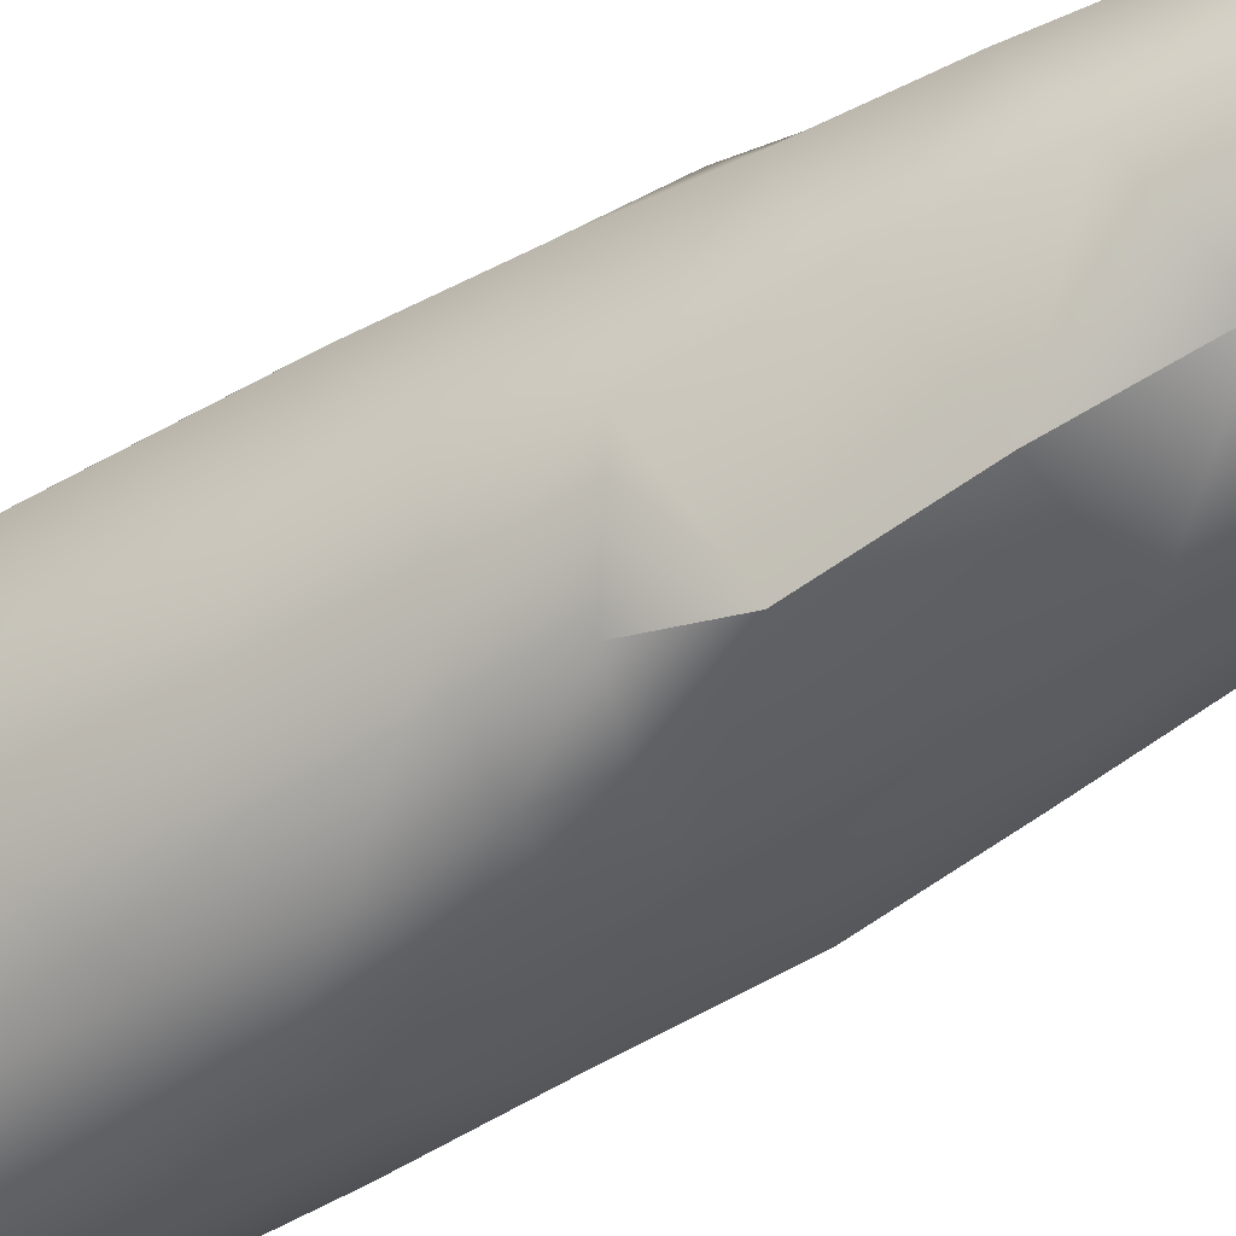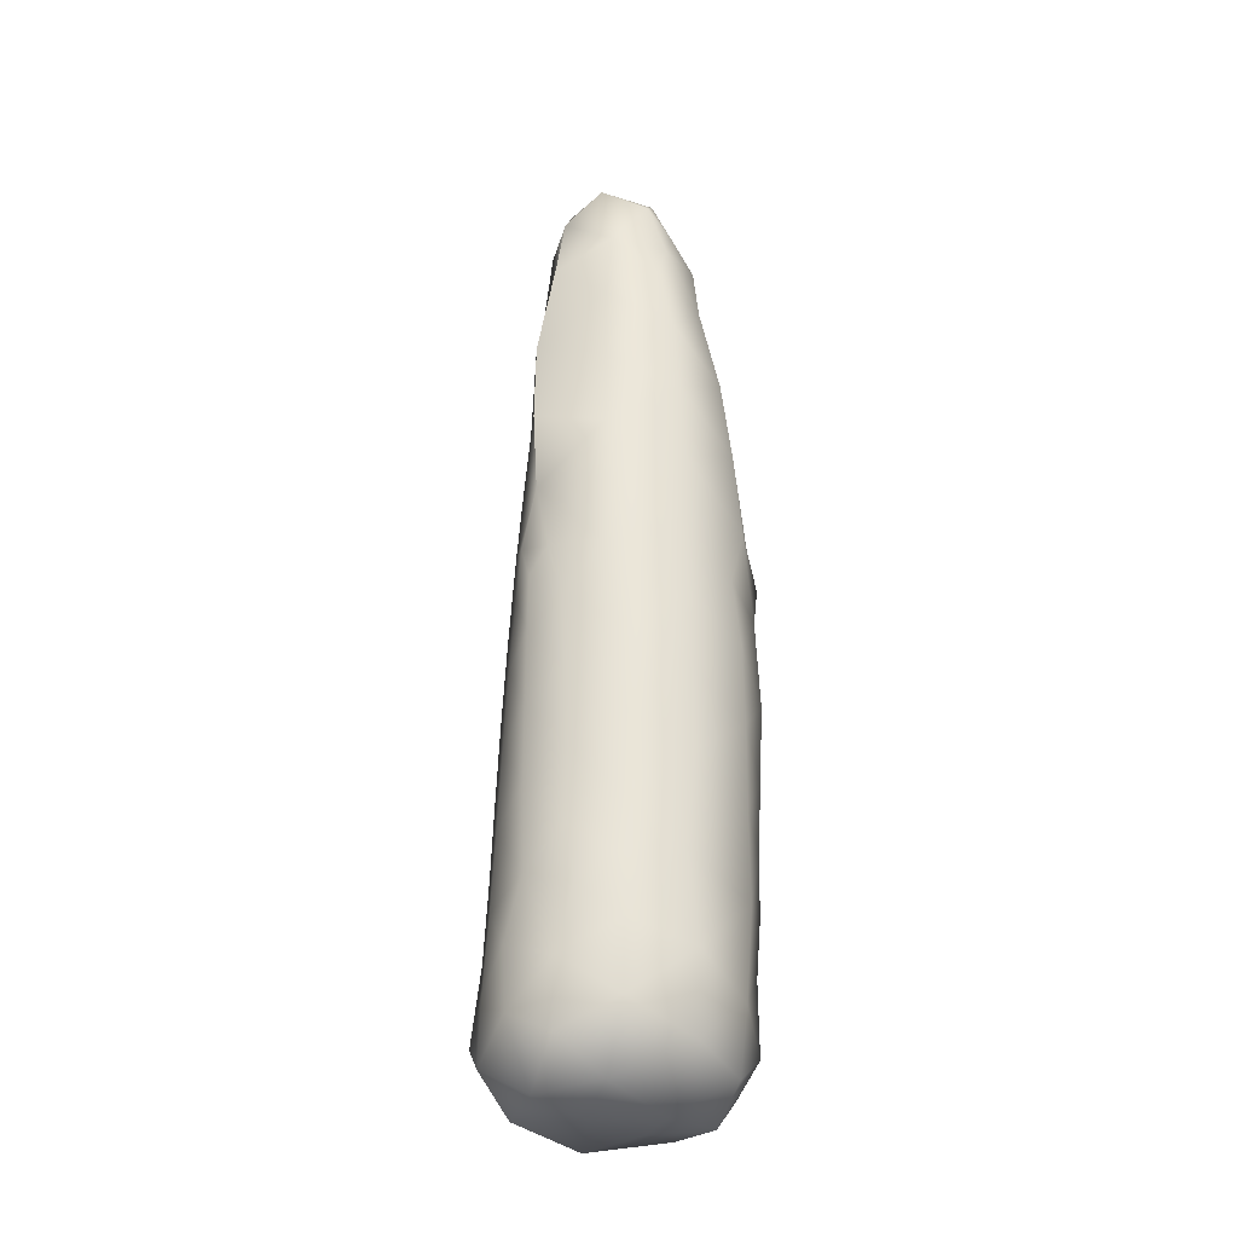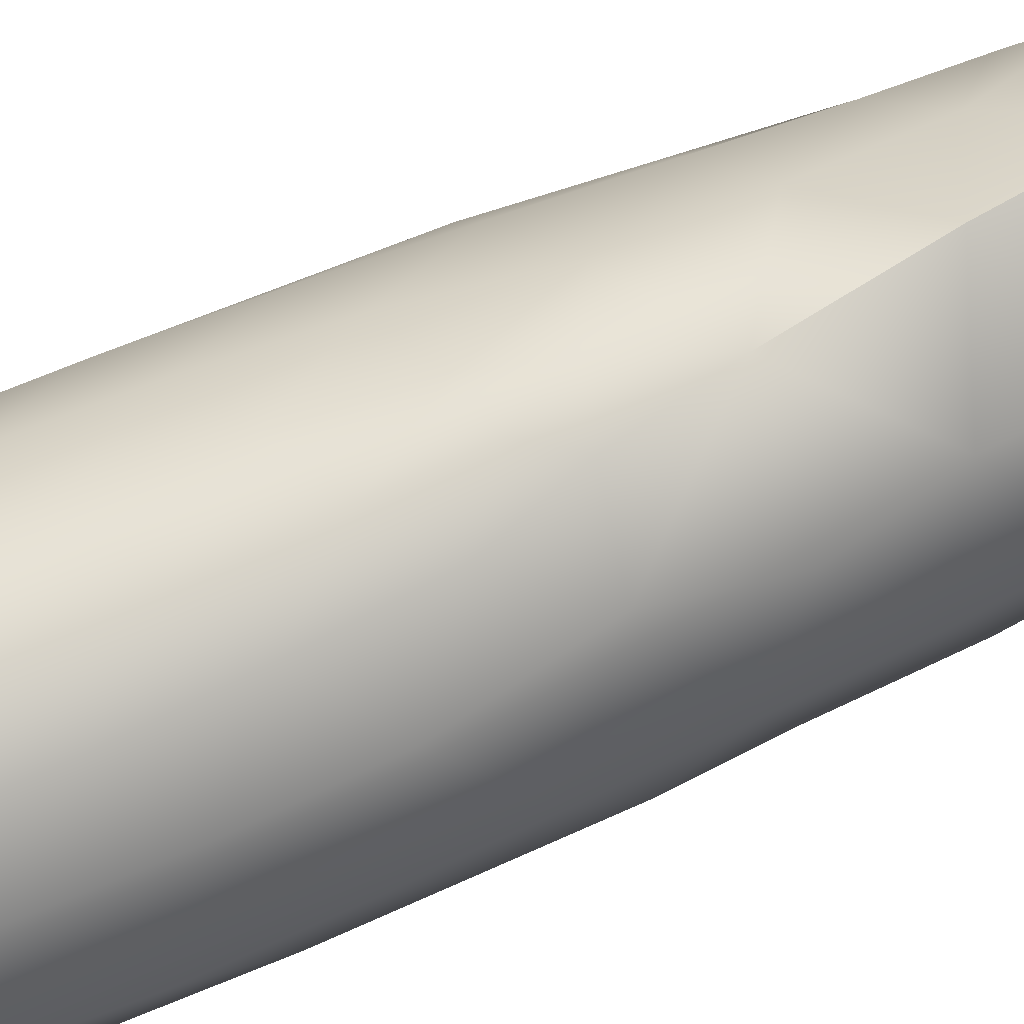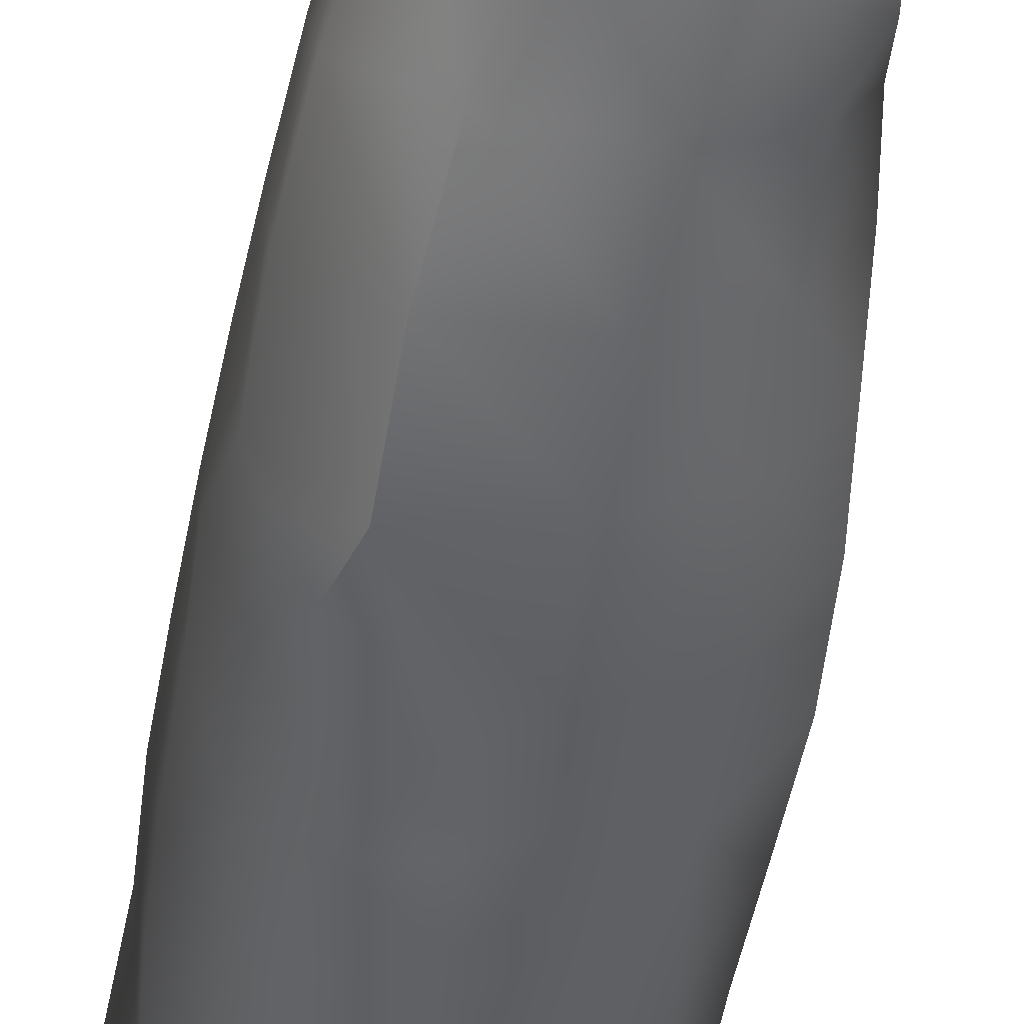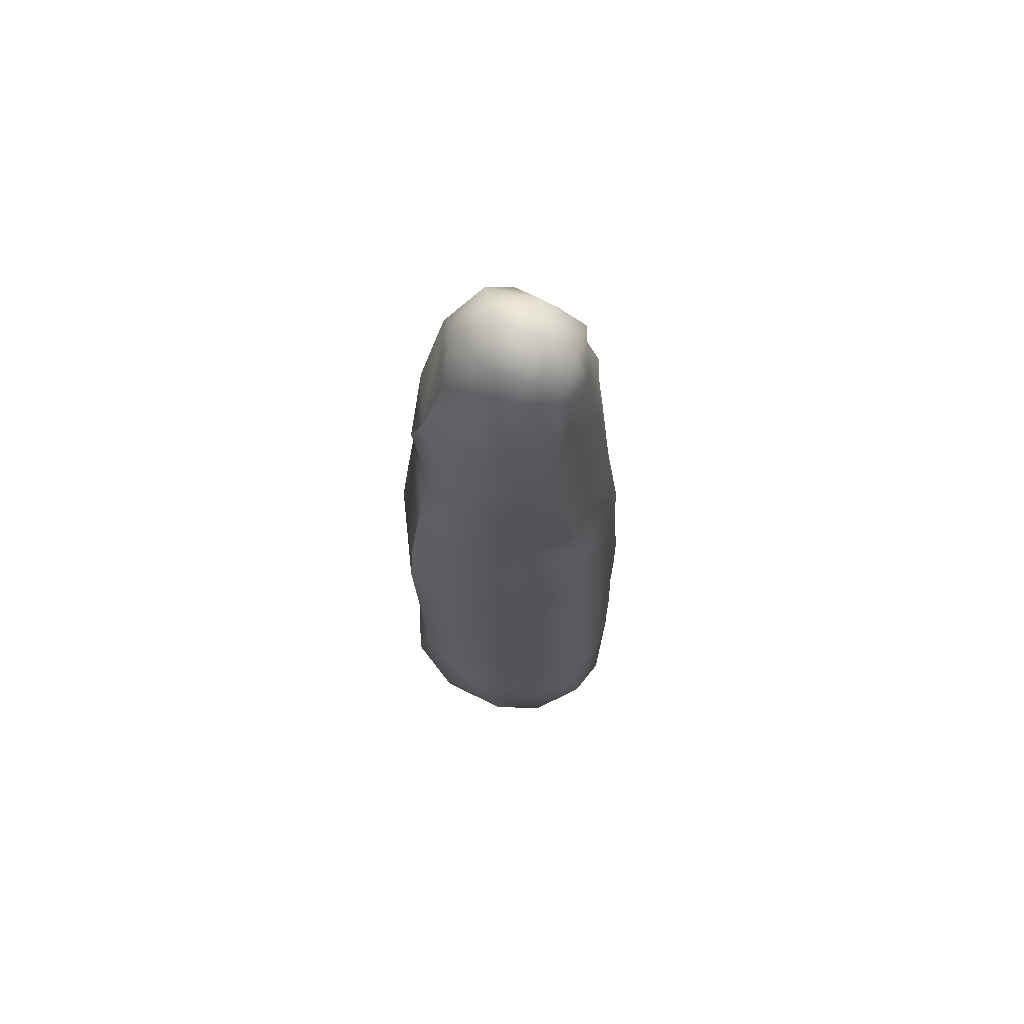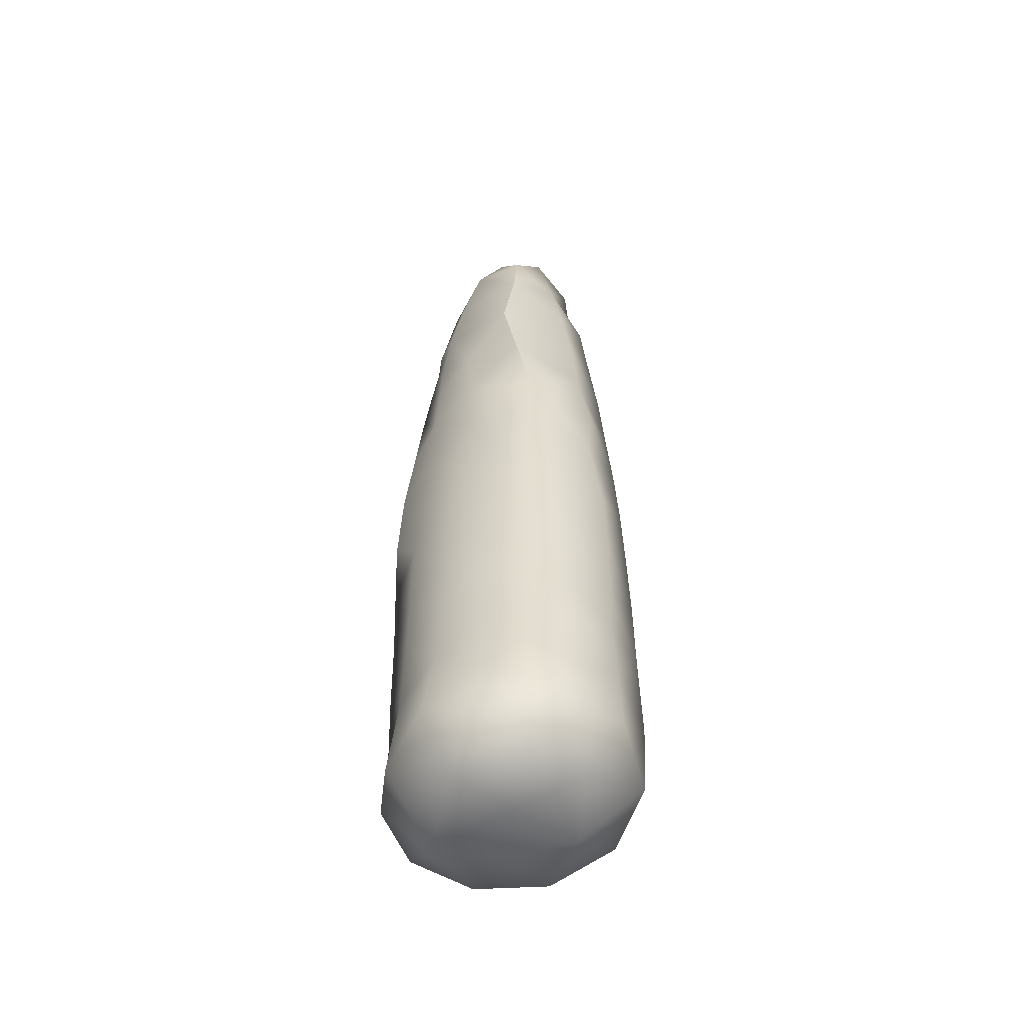
<metadata>
{"format":"obj","ext":"obj","renderer":"f3d","projection":"perspective","resolution":1024,"background":"white","views":[{"elev":-48.7,"azim":124.7,"up":"+Z"},{"elev":-28.3,"azim":42.2,"up":"+Y"},{"elev":78.2,"azim":67.2,"up":"+Z"},{"elev":-46.8,"azim":171.8,"up":"+Z"},{"elev":70.1,"azim":-42.3,"up":"+Y"},{"elev":-51.8,"azim":-10.7,"up":"+Y"}]}
</metadata>
<code>
g ObeliskSet01-E
v -0.333 -7.758 -1.532
v 0.81 -7.868 -1.112
v 0.062 -7.935 -0.4662
v 0.554 -7.291 -1.854
v -1.151 -7.975 -0.4869
v -1.348 -7.342 -1.562
v -0.734 -6.692 -1.984
v -0.009 -6.902 -2.176
v 1.015 -7.986 0.139
v 1.745 -7.472 -0.5192
v 1.321 -6.902 -1.492
v -0.09 -7.915 0.556
v -1.125 -7.826 0.9906
v -1.938 -7.015 -0.8859
v -2.012 -7.112 0.1633
v -1.429 -6.345 -1.463
v -0.744 -5.523 -1.931
v -0.04601 -5.936 -2.18
v 0.605 -6.353 -1.887
v 1.281 -5.709 -1.528
v 1.837 -6.413 -0.5939
v 1.966 -7.207 0.6071
v 0.894 -7.669 1.237
v -0.09 -7.782 1.653
v -0.926 -7.314 1.847
v -1.626 -6.788 1.327
v -1.879 -5.895 0.3831
v -1.905 -6.05 -0.6263
v -1.457 -5.16 -1.431
v -0.737 -4.293 -1.93
v 0.14 -4.583 -2.201
v 0.653 -5.227 -1.946
v 1.265 -4.75 -1.663
v 1.809 -4.925 -0.7874
v 2.033 -5.961 0.6143
v 1.448 -6.696 1.507
v 0.678 -7.15 2.034
v -0.066 -6.797 2.2
v -0.866 -6.286 1.851
v -1.463 -5.575 1.282
v -1.848 -4.615 0.4118
v -1.941 -4.844 -0.573
v -1.46 -3.893 -1.416
v -0.722 -3.029 -1.92
v 0.049 -3.312 -2.195
v 0.786 -3.413 -2.023
v 0.871 -4.344 -1.954
v 1.385 -3.827 -1.531
v 1.905 -3.517 -0.6507
v 1.949 -4.55 0.7829
v 1.433 -5.587 1.46
v 0.64 -6.086 1.985
v -0.194 -5.801 2.134
v -0.778 -5.132 1.829
v -1.413 -4.268 1.236
v -1.835 -3.356 0.4087
v -1.951 -3.545 -0.5727
v -1.438 -2.578 -1.452
v -0.623 -1.761 -1.907
v 0.05299 -2.08 -2.154
v 0.793 -2.275 -2.079
v 1.442 -2.706 -1.55
v 1.931 -2.199 -0.6325
v 1.994 -3.04 0.5917
v 1.328 -4.687 1.581
v 1.395 -3.744 1.476
v 0.899 -5.096 1.906
v 0.131 -4.809 2.104
v -0.761 -3.886 1.763
v -1.365 -3.013 1.215
v -1.819 -2.05 0.3828
v -1.991 -2.228 -0.6047
v -1.248 -1.075 -1.633
v -0.376 -0.7637 -1.897
v 0.109 -0.9978 -2.034
v 0.784 -1.027 -2.092
v 1.514 -1.465 -1.552
v 1.914 -0.9038 -0.6095
v 1.961 -1.734 0.5803
v 1.41 -2.482 1.473
v 0.719 -2.975 1.864
v 0.734 -4.182 1.897
v 0.03899 -3.44 2.057
v -0.724 -2.605 1.72
v -1.328 -1.709 1.175
v -1.768 -0.7849 0.3713
v -2.033 -0.8896 -0.6068
v -1.337 0.3986 -1.505
v -0.217 0.2983 -1.87
v 0.162 -0.2144 -1.974
v 0.716 -0.1368 -2.031
v 1.498 -0.0475 -1.46
v 1.923 0.132 -0.4152
v 1.911 -0.4603 0.5946
v 1.36 -1.169 1.484
v 0.639 -1.732 1.843
v 0.007 -2.162 2.015
v -0.687 -1.324 1.674
v -1.243 -0.4211 1.162
v -1.683 0.5284 0.3807
v -1.976 0.4331 -0.5399
v -0.194 1.68 -1.786
v -1.269 1.682 -1.375
v 1.041 1.566 -1.928
v 0.596 0.4791 -1.958
v 1.268 0.7622 -1.851
v 1.793 1.177 -0.8789
v 1.847 0.8241 0.5485
v 1.113 0.2827 1.587
v 0.53 -0.4965 1.809
v -0.026 -0.9556 1.974
v -0.587 -0.1517 1.661
v -1.001 0.9166 1.271
v -1.59 1.802 0.3671
v -1.837 1.719 -0.4659
v -0.204 2.974 -1.679
v -1.194 2.957 -1.235
v 1.007 2.949 -1.671
v 1.762 2.533 -0.7238
v 1.776 2.048 0.4561
v 1.274 1.424 1.359
v 0.02399 1.495 1.892
v 0.234 0.4336 1.835
v -0.054 -0.019 1.937
v -0.35 0.5928 1.81
v -1.013 2.188 1.13
v -1.51 2.959 0.3552
v -1.705 2.927 -0.383
v -0.315 4.238 -1.551
v -1.185 4.101 -1.051
v 0.86 4.248 -1.399
v 1.649 3.861 -0.5978
v 1.675 3.326 0.4455
v 1.018 2.537 1.43
v -0.237 3.006 1.726
v -1.052 3.391 0.9589
v -1.474 3.838 0.3182
v -1.579 3.849 -0.2575
v -0.768 5.203 -1.32
v -1.462 4.732 -0.8034
v 0.544 5.607 -1.158
v 1.414 5.297 -0.3855
v 1.53 4.622 0.4154
v 0.941 3.854 1.33
v -0.444 4.523 1.485
v -1.365 4.58 0.5488
v -1.474 4.512 -0.1506
v -1.422 5.552 -0.5243
v -0.293 6.622 -1.232
v 1.192 6.284 -0.5181
v 0.789 6.917 -0.8172
v 1.225 6.356 0.1961
v 1.354 5.667 0.5408
v 0.808 5.19 1.182
v -0.205 6.018 1.332
v -1.138 5.744 0.651
v -1.149 6.842 -0.3098
v -0.51 7.557 -0.7242
v 0.231 7.581 -0.8579
v 0.685 7.716 -0.07172
v 1.039 6.917 -0.1432
v 1.081 7.151 0.4793
v 0.685 6.477 0.9431
v -0.126 7.026 1.189
v -0.835 6.913 0.7492
v -0.648 7.659 0.0749
v -0.05901 7.986 -0.3156
v -0.035 7.966 0.3191
v 0.422 7.606 0.8908
v -0.361 7.588 0.7587
f 1 2 3
f 4 2 1
f 5 1 3
f 6 1 5
f 6 7 1
f 1 8 4
f 8 1 7
f 9 2 10
f 2 9 3
f 2 11 10
f 4 11 2
f 3 9 12
f 3 12 5
f 5 12 13
f 14 5 15
f 5 13 15
f 6 5 14
f 6 16 7
f 16 6 14
f 7 16 17
f 17 18 7
f 18 8 7
f 18 19 8
f 19 4 8
f 4 19 11
f 20 21 11
f 21 10 11
f 11 19 20
f 10 21 22
f 22 9 10
f 23 9 22
f 9 23 12
f 12 23 24
f 24 13 12
f 25 13 24
f 25 26 13
f 13 26 15
f 15 26 27
f 15 27 28
f 14 15 28
f 28 16 14
f 16 29 17
f 29 16 28
f 17 29 30
f 30 31 17
f 31 18 17
f 31 32 18
f 32 19 18
f 19 32 20
f 33 34 20
f 34 21 20
f 20 32 33
f 21 34 35
f 22 21 35
f 22 35 36
f 36 23 22
f 23 36 37
f 24 23 37
f 38 24 37
f 24 38 25
f 25 38 39
f 39 26 25
f 40 26 39
f 26 40 27
f 27 40 41
f 27 41 42
f 28 27 42
f 42 29 28
f 29 43 30
f 43 29 42
f 30 43 44
f 44 45 30
f 45 31 30
f 46 31 45
f 47 31 46
f 47 32 31
f 32 47 33
f 33 48 34
f 33 47 48
f 34 49 50
f 35 34 50
f 34 48 49
f 50 51 35
f 36 35 51
f 37 36 52
f 36 51 52
f 37 52 38
f 52 53 38
f 38 53 39
f 39 53 54
f 54 40 39
f 55 40 54
f 40 55 41
f 41 55 56
f 41 56 57
f 42 41 57
f 57 43 42
f 43 58 44
f 58 43 57
f 44 58 59
f 59 60 44
f 60 45 44
f 61 45 60
f 46 45 61
f 61 62 46
f 62 48 46
f 47 46 48
f 48 62 49
f 49 63 64
f 50 49 64
f 49 62 63
f 65 50 66
f 50 64 66
f 65 51 50
f 51 67 52
f 65 67 51
f 52 68 53
f 67 68 52
f 53 68 54
f 54 68 69
f 69 55 54
f 70 55 69
f 55 70 56
f 56 70 71
f 56 71 72
f 57 56 72
f 72 58 57
f 58 73 59
f 73 58 72
f 59 73 74
f 74 75 59
f 75 60 59
f 76 60 75
f 61 60 76
f 76 77 61
f 77 62 61
f 62 77 63
f 63 78 79
f 64 63 79
f 63 77 78
f 66 64 80
f 64 79 80
f 80 81 66
f 81 82 66
f 66 82 65
f 65 82 67
f 67 82 68
f 68 82 83
f 68 83 69
f 69 83 84
f 84 70 69
f 85 70 84
f 70 85 71
f 71 85 86
f 71 86 87
f 72 71 87
f 87 73 72
f 73 88 89
f 74 73 89
f 88 73 87
f 74 89 90
f 75 74 90
f 75 91 76
f 90 91 75
f 91 92 76
f 92 77 76
f 77 92 78
f 78 93 94
f 79 78 94
f 78 92 93
f 80 79 95
f 79 94 95
f 95 96 80
f 96 81 80
f 83 81 97
f 81 96 97
f 82 81 83
f 83 97 84
f 84 97 98
f 98 85 84
f 99 85 98
f 85 99 86
f 86 99 100
f 86 100 101
f 87 86 101
f 101 88 87
f 102 88 103
f 89 88 102
f 103 88 101
f 89 102 104
f 105 89 104
f 90 89 105
f 90 105 91
f 92 91 106
f 91 105 106
f 92 107 93
f 106 107 92
f 93 107 108
f 94 93 108
f 95 94 109
f 94 108 109
f 109 110 95
f 110 96 95
f 97 96 111
f 96 110 111
f 97 111 98
f 98 111 112
f 112 99 98
f 113 99 112
f 99 113 100
f 100 113 114
f 100 114 115
f 101 100 115
f 115 103 101
f 116 103 117
f 102 103 116
f 117 103 115
f 118 102 116
f 104 102 118
f 118 119 104
f 119 107 104
f 106 104 107
f 105 104 106
f 107 119 120
f 108 107 120
f 109 108 121
f 108 120 121
f 109 121 122
f 123 109 122
f 123 110 109
f 111 110 124
f 110 123 124
f 111 124 112
f 112 124 125
f 125 113 112
f 122 126 113
f 125 122 113
f 113 126 114
f 114 126 127
f 114 127 128
f 115 114 128
f 128 117 115
f 129 117 130
f 116 117 129
f 130 117 128
f 131 116 129
f 118 116 131
f 131 132 118
f 132 119 118
f 119 132 133
f 120 119 133
f 121 120 134
f 120 133 134
f 121 134 122
f 134 135 122
f 122 135 126
f 123 122 125
f 123 125 124
f 135 136 126
f 126 136 127
f 127 136 137
f 127 138 128
f 137 138 127
f 138 130 128
f 130 139 129
f 140 139 130
f 130 138 140
f 141 129 139
f 131 129 141
f 141 142 131
f 142 132 131
f 132 142 143
f 133 132 143
f 134 133 144
f 133 143 144
f 134 144 135
f 144 145 135
f 145 136 135
f 146 136 145
f 146 137 136
f 137 146 147
f 137 147 138
f 138 147 140
f 147 148 140
f 140 148 139
f 149 141 139
f 149 139 148
f 142 141 150
f 151 141 149
f 151 150 141
f 142 152 153
f 150 152 142
f 143 142 153
f 144 143 154
f 143 153 154
f 144 154 145
f 154 155 145
f 146 145 156
f 145 155 156
f 146 156 148
f 147 146 148
f 148 156 157
f 157 149 148
f 158 159 149
f 159 151 149
f 158 149 157
f 151 159 160
f 161 151 160
f 150 151 161
f 150 161 152
f 152 162 163
f 153 152 163
f 152 161 162
f 154 153 163
f 154 163 155
f 163 164 155
f 156 155 165
f 155 164 165
f 156 165 157
f 157 165 166
f 166 158 157
f 159 158 167
f 158 166 167
f 160 159 167
f 160 168 169
f 162 160 169
f 168 160 167
f 161 160 162
f 162 169 163
f 163 169 164
f 165 164 170
f 164 169 170
f 165 170 166
f 167 166 168
f 166 170 168
f 170 169 168

</code>
